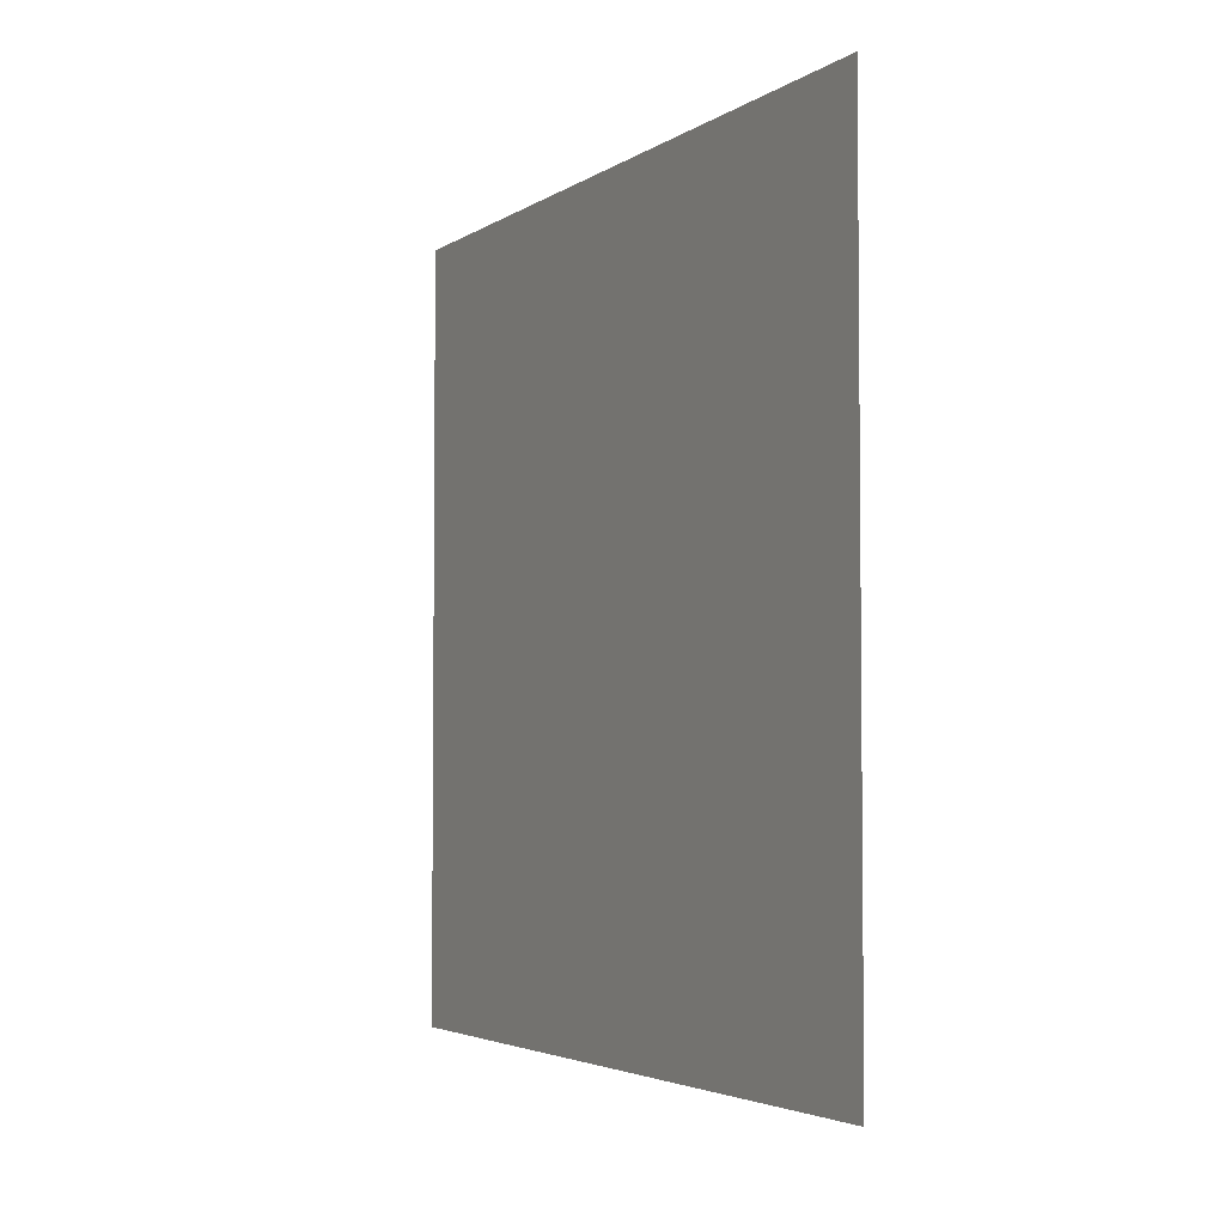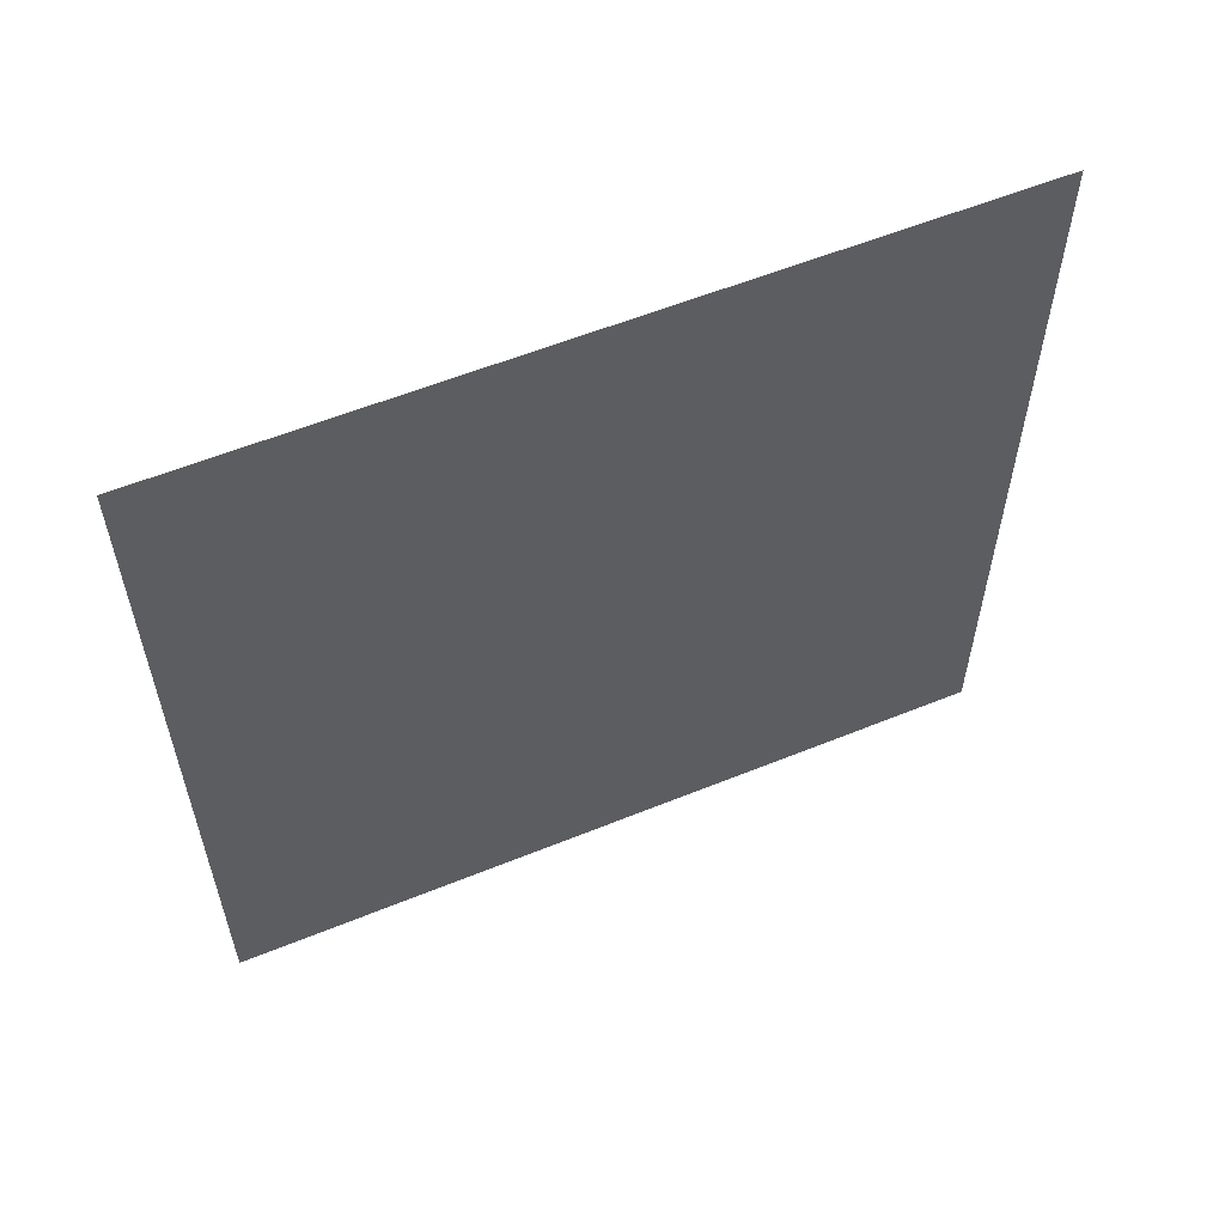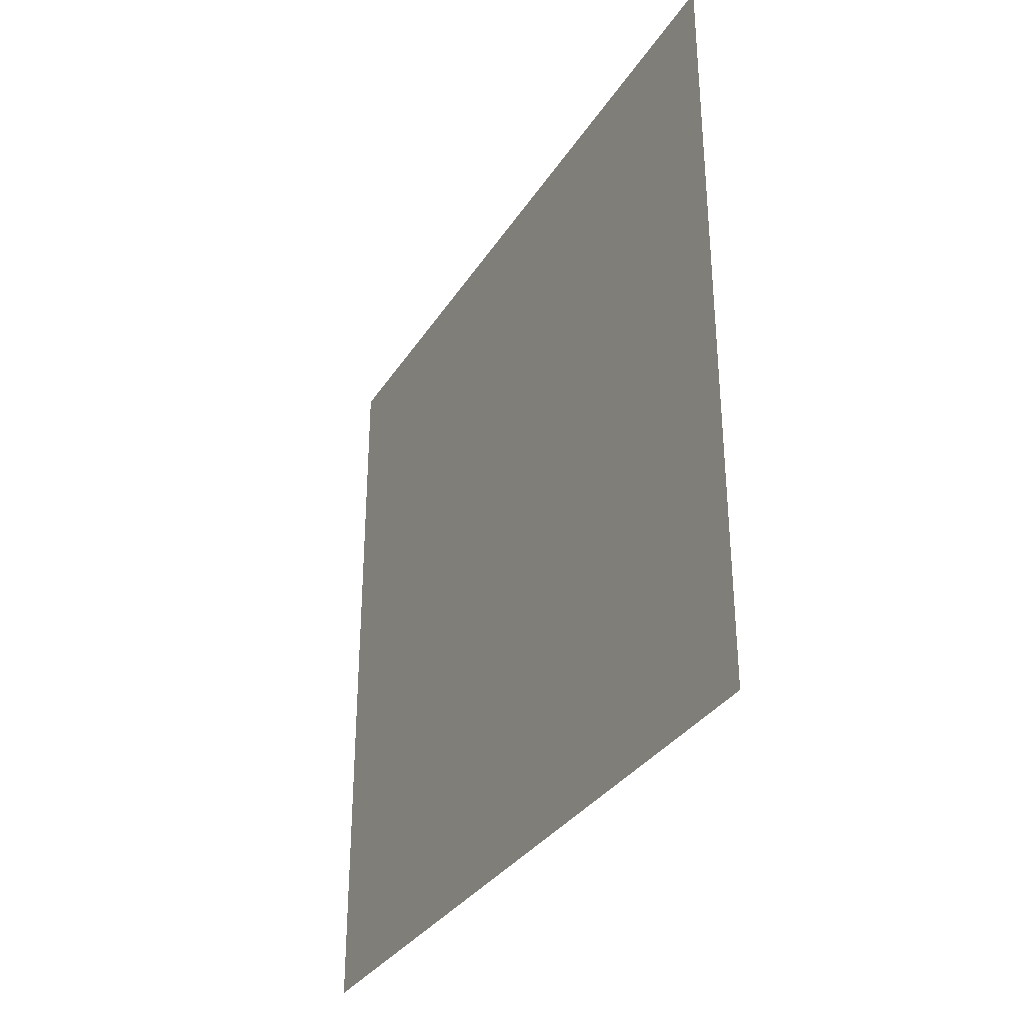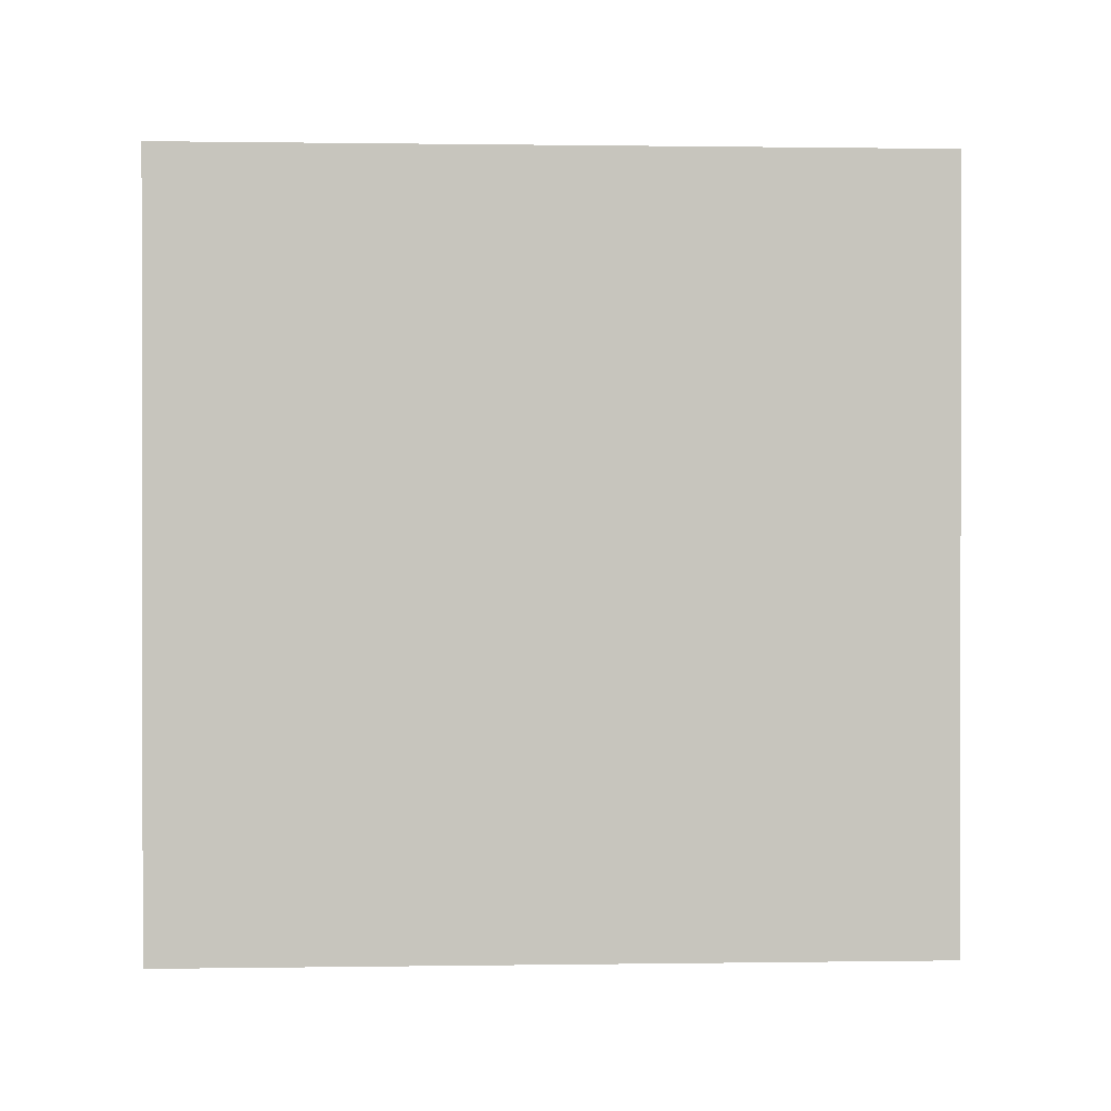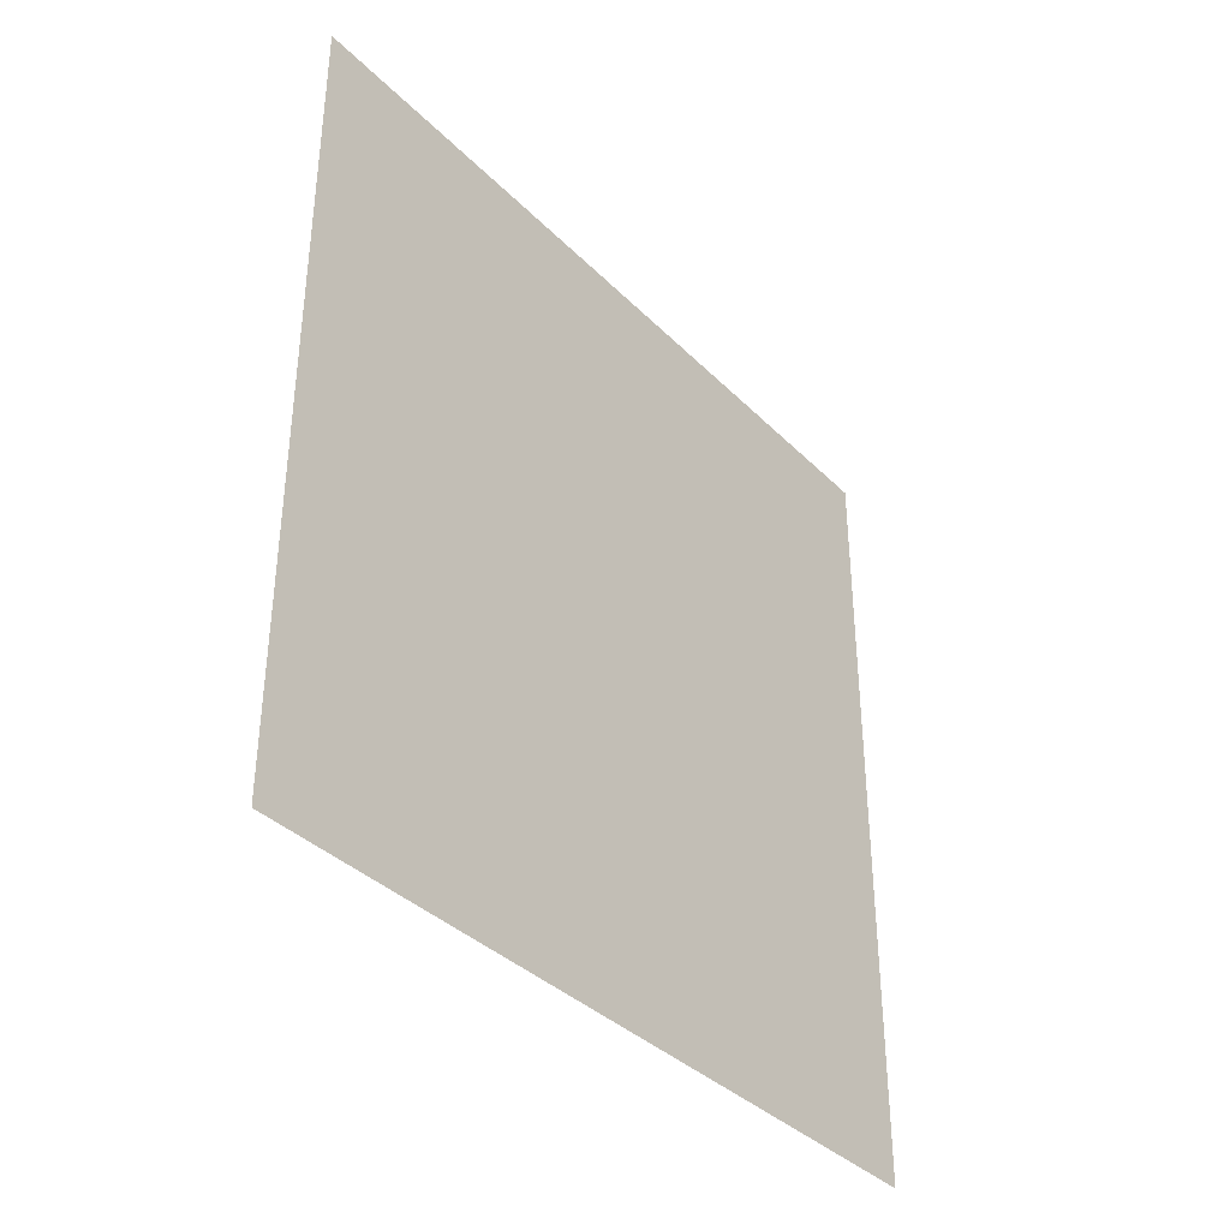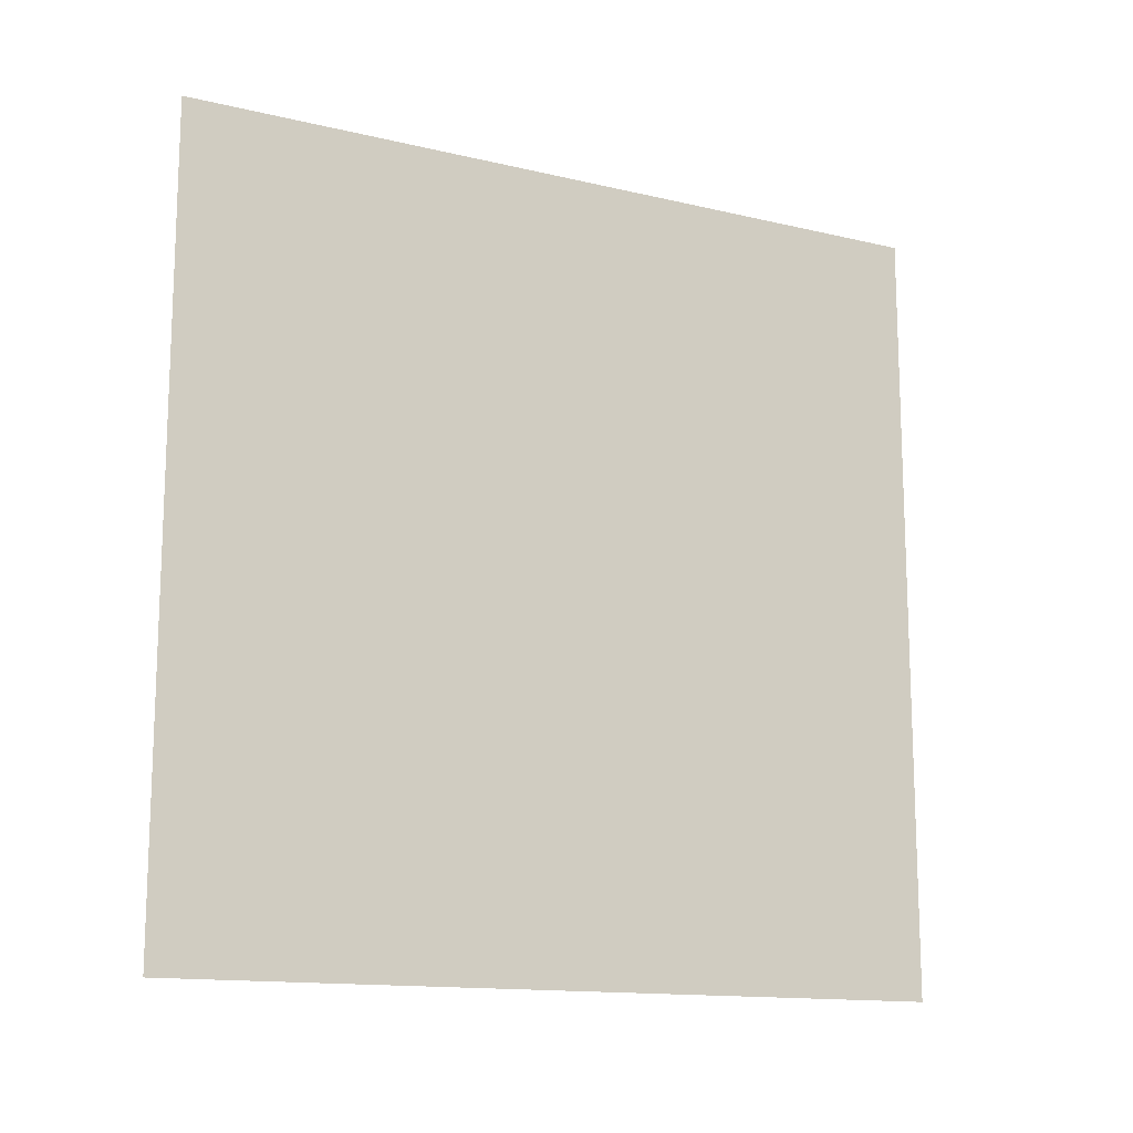
<metadata>
{"format":"obj","ext":"obj","renderer":"f3d","projection":"perspective","resolution":1024,"background":"white","views":[{"elev":-3.7,"azim":-27.4,"up":"+Y"},{"elev":57.5,"azim":-112.9,"up":"+Z"},{"elev":-32.8,"azim":152.5,"up":"+Z"},{"elev":0.5,"azim":-93.1,"up":"+Z"},{"elev":-36.9,"azim":-141.6,"up":"+Z"},{"elev":-13.9,"azim":62.2,"up":"+Y"}]}
</metadata>
<code>
o Plane
v -0 1 -1
v -0 1 1
v 0 -1 -1
v 0 -1 1
f 1 2 4 3

</code>
